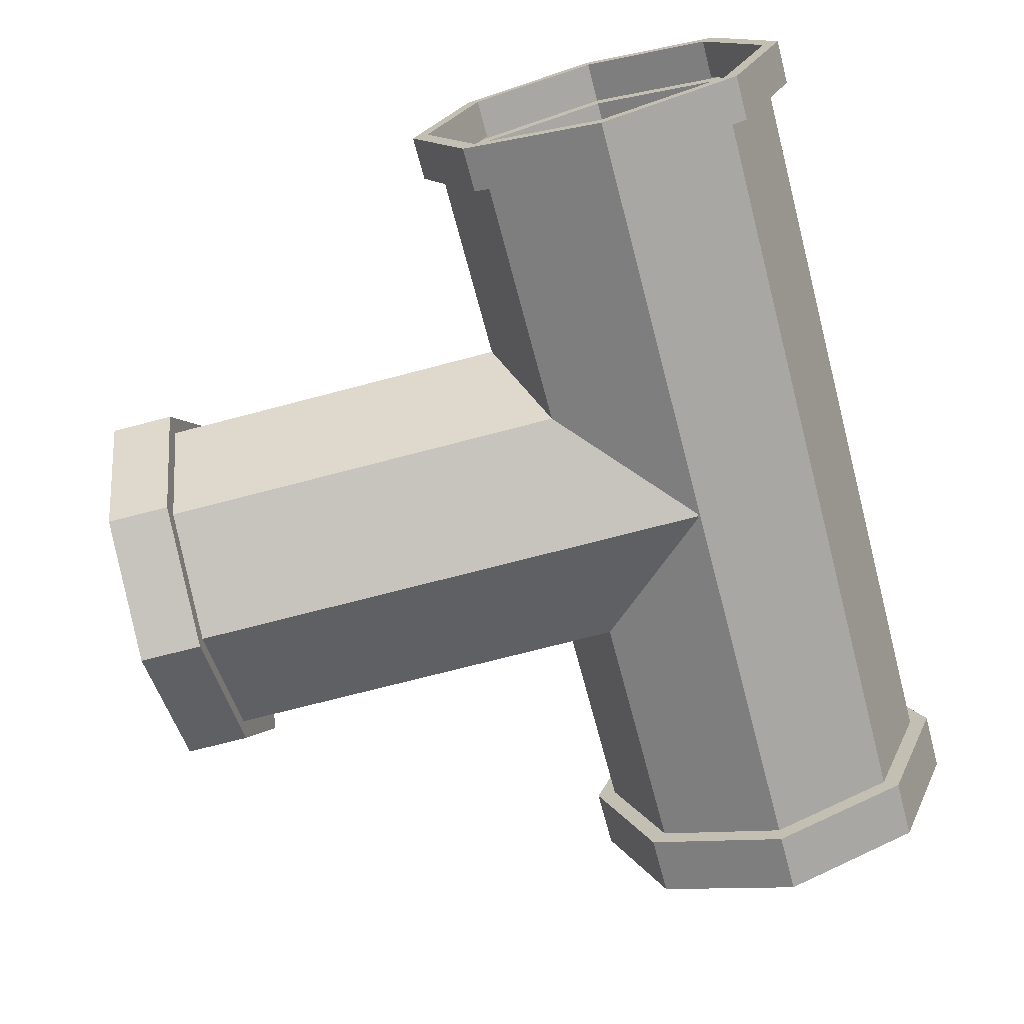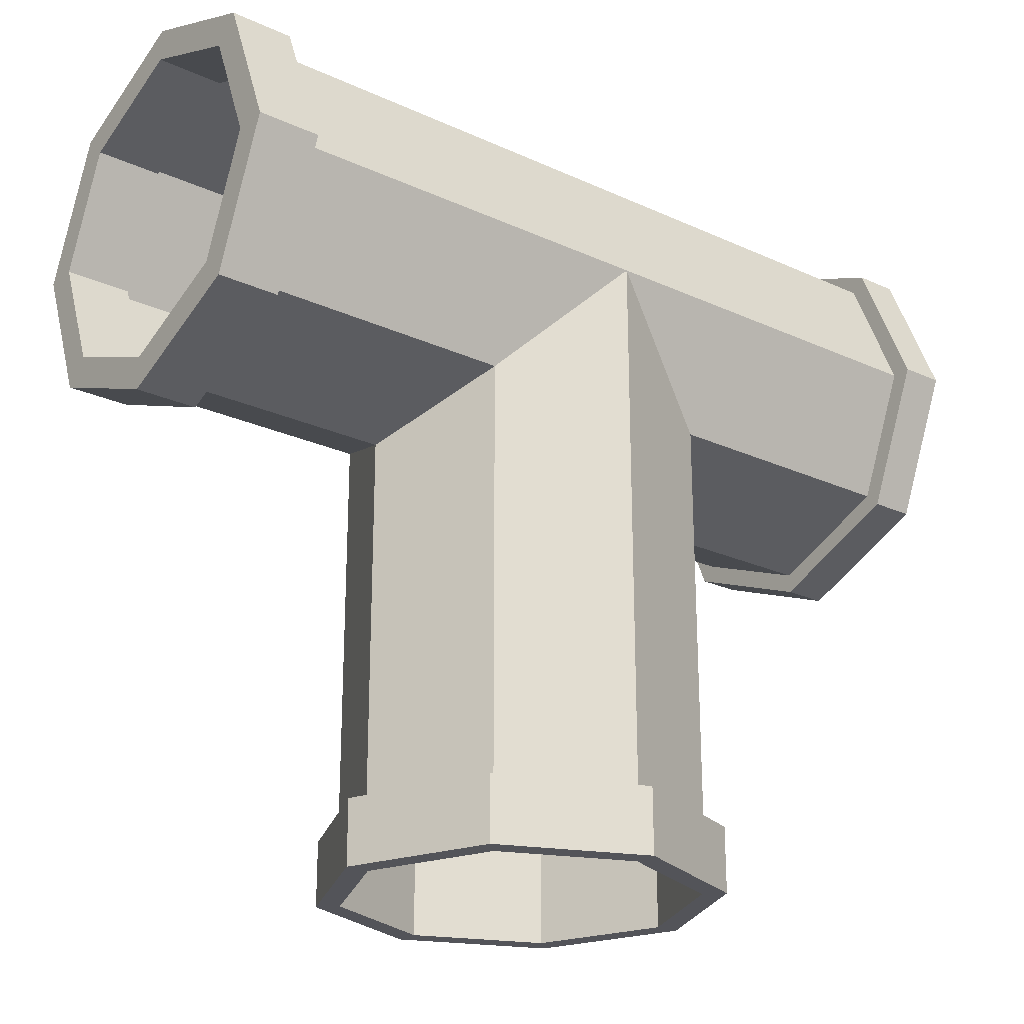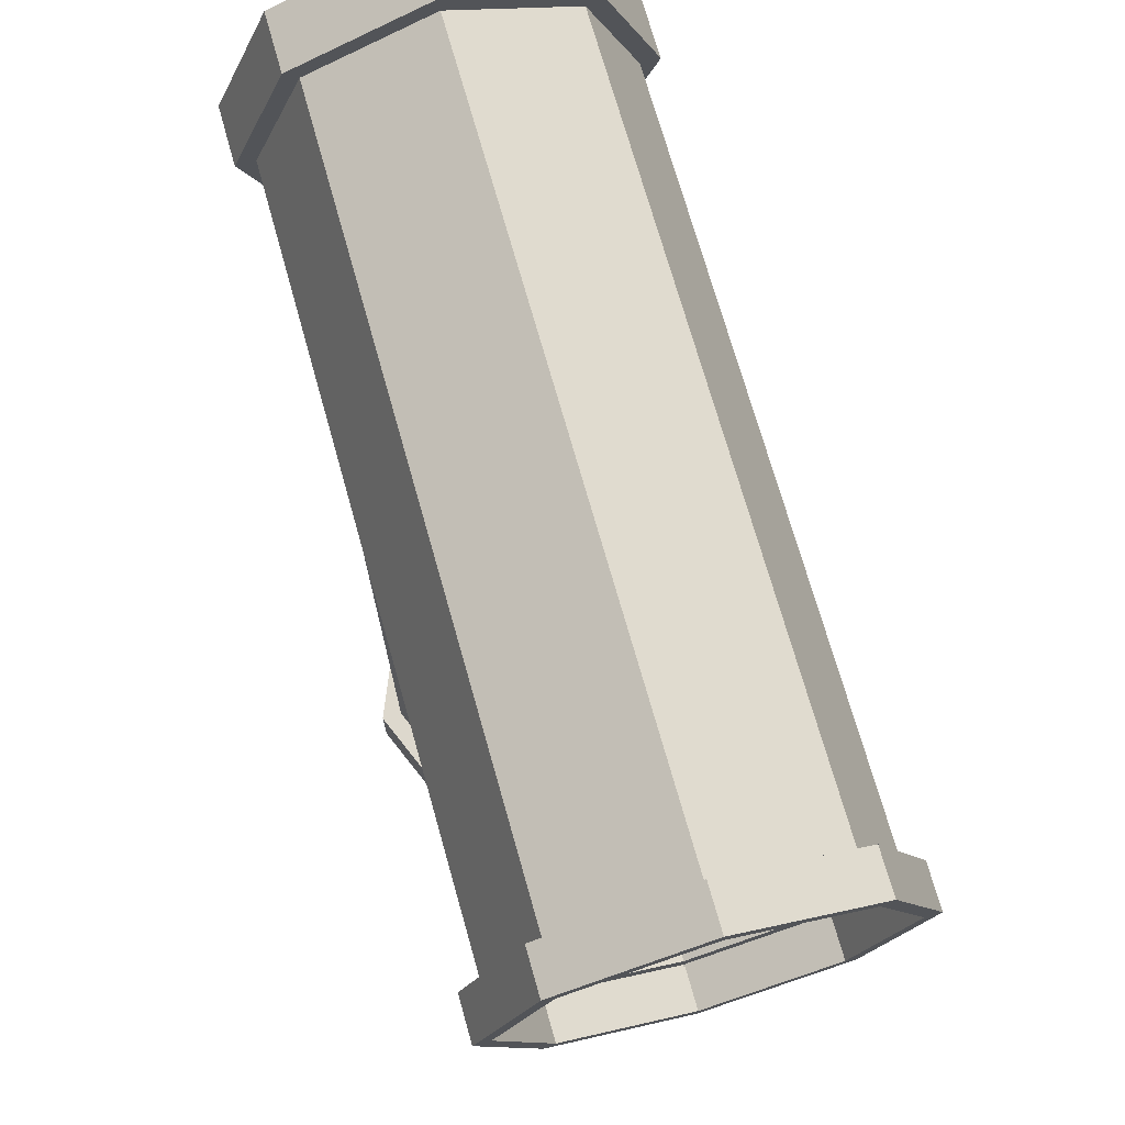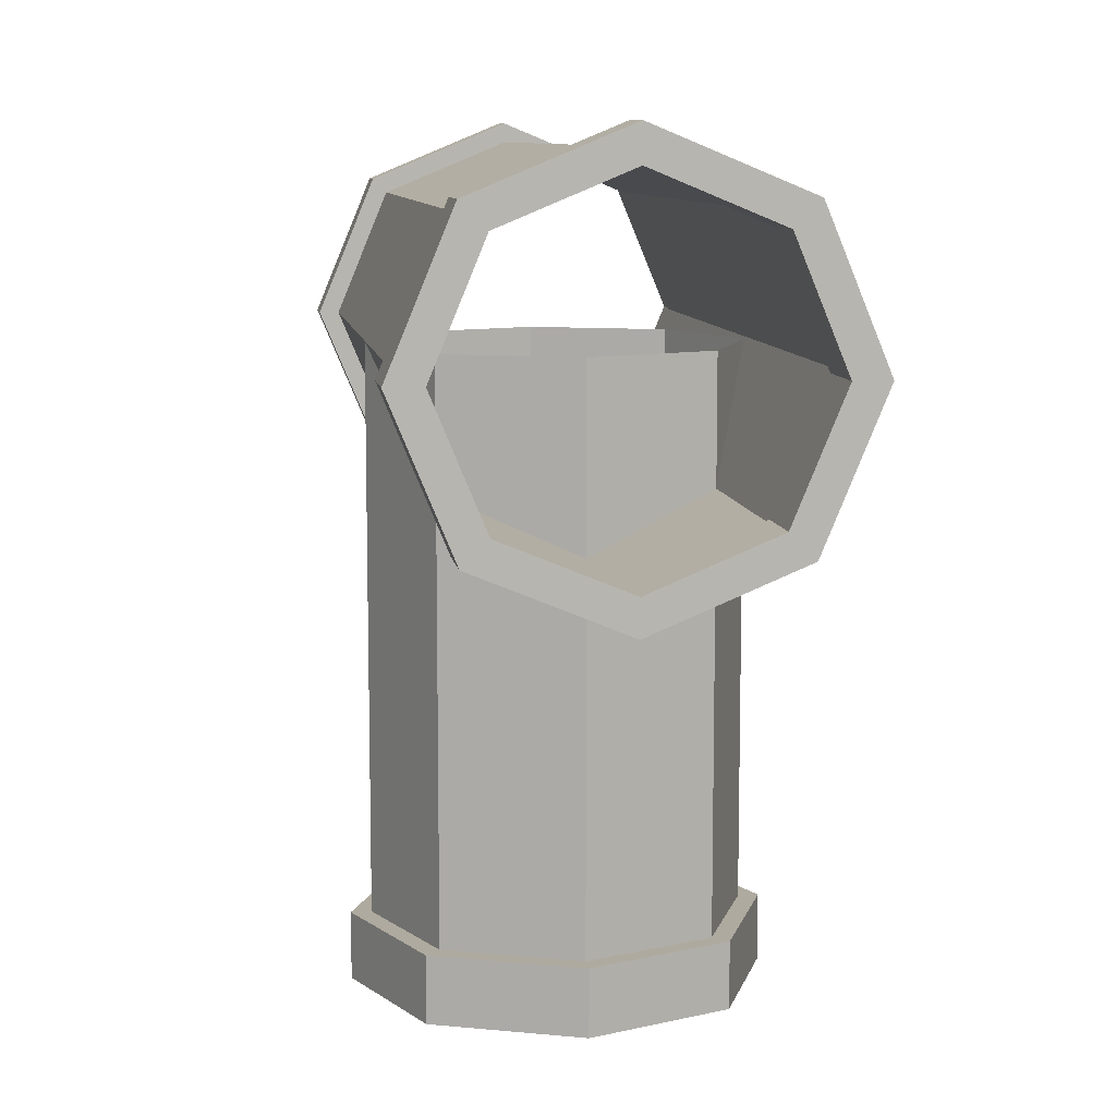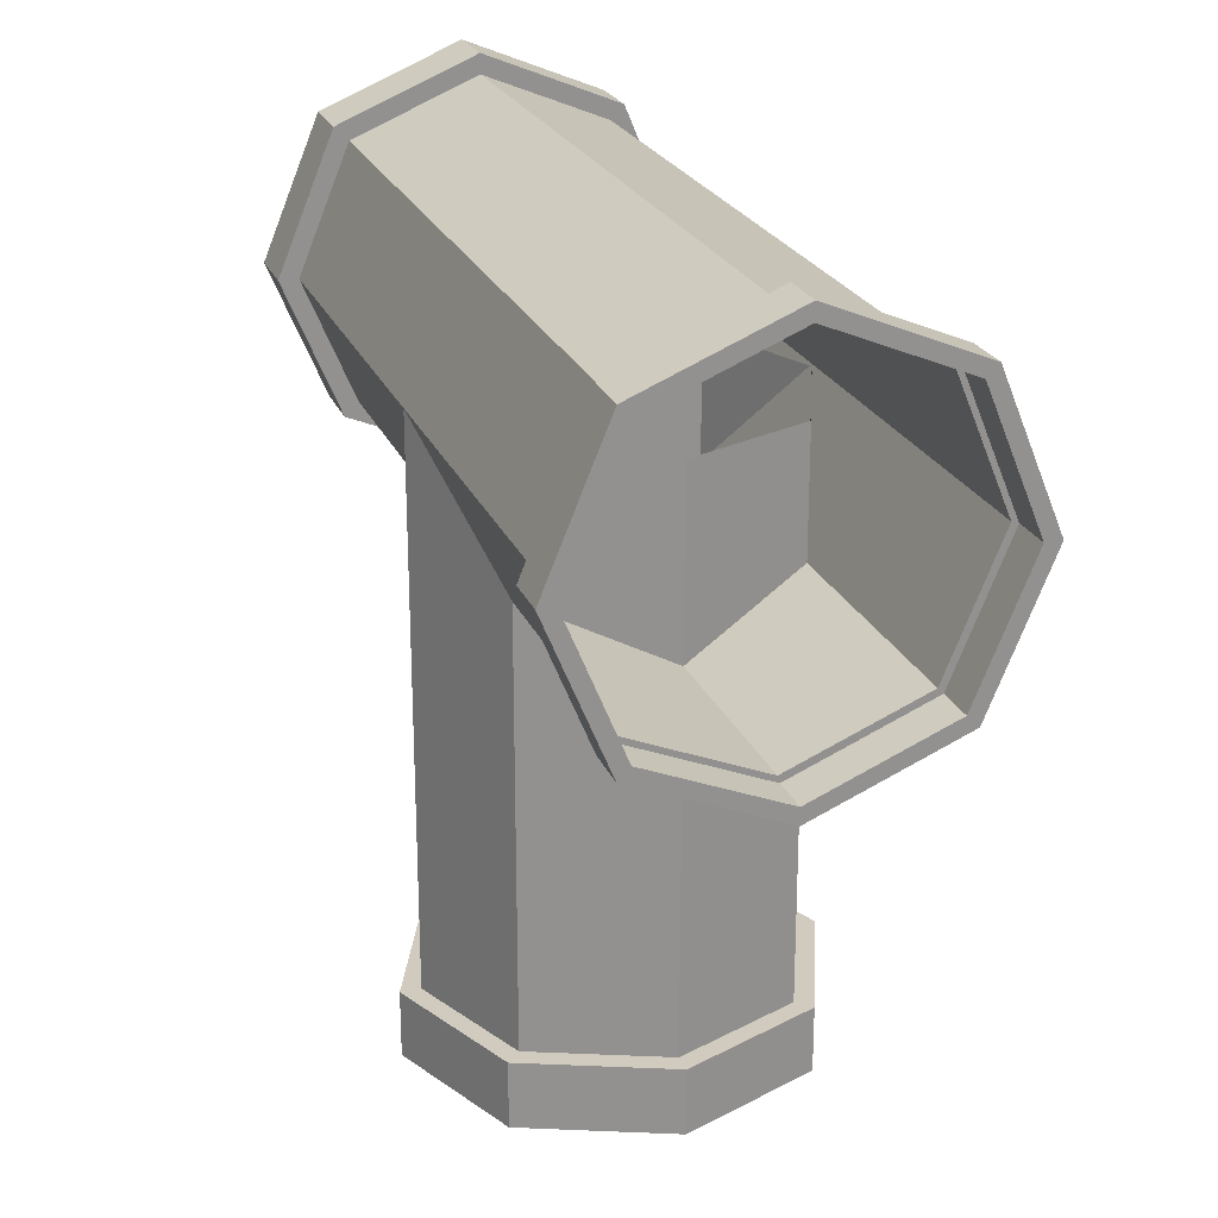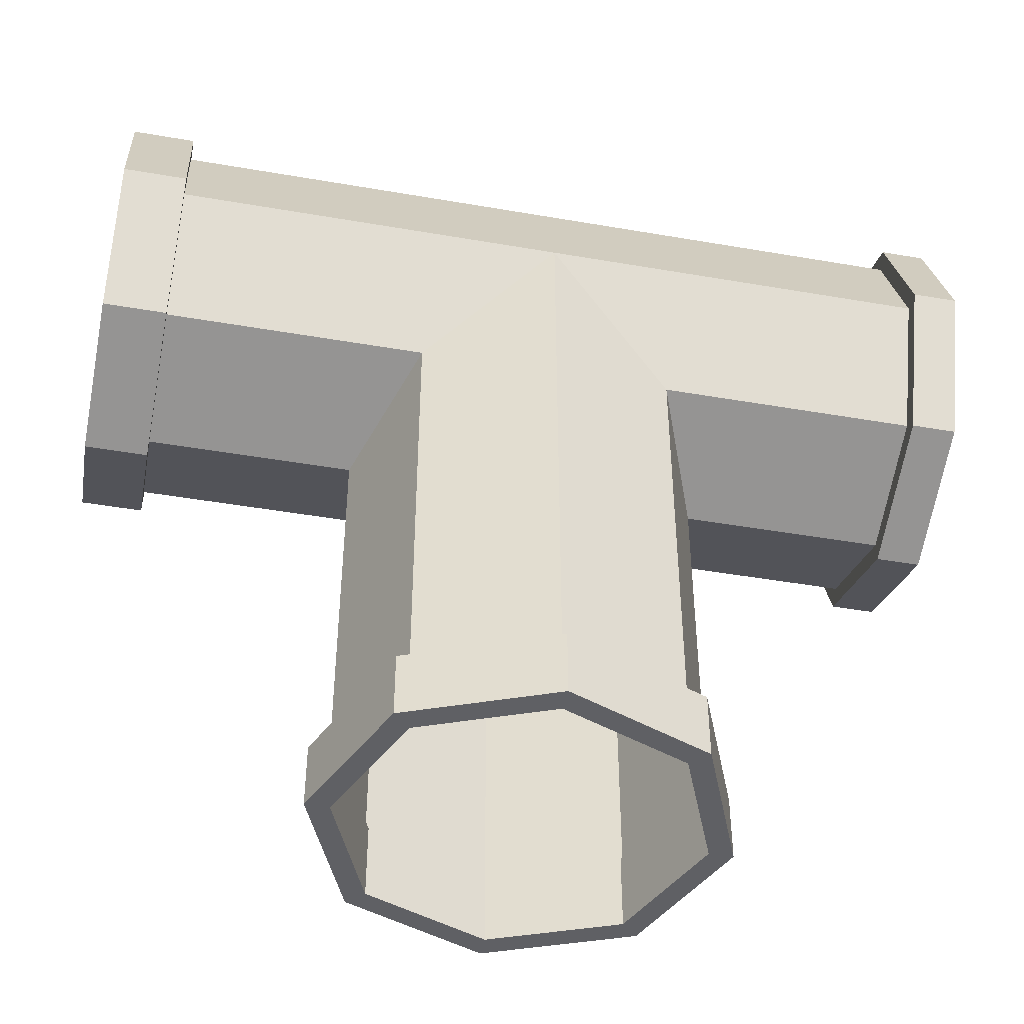
<metadata>
{"format":"obj","ext":"obj","renderer":"f3d","projection":"perspective","resolution":1024,"background":"white","views":[{"elev":-69.9,"azim":104.9,"up":"+Z"},{"elev":-23.8,"azim":-37.4,"up":"+Y"},{"elev":72.1,"azim":74.2,"up":"+Y"},{"elev":9.4,"azim":-98.4,"up":"+Y"},{"elev":23.4,"azim":71.5,"up":"+Y"},{"elev":-44.7,"azim":-11.4,"up":"+Y"}]}
</metadata>
<code>
g default
v 1020 -54.83 -12.71
v 1007 -54.83 -17.98
v 994.4 -54.83 -12.71
v 989.1 -54.83 0
v 994.4 -54.83 12.71
v 1007 -54.83 17.98
v 1020 -54.83 12.71
v 1025 -54.83 0
v 1020 -0.2297 -12.71
v 1007 -0.2297 -17.98
v 994.4 -0.2297 -12.71
v 989.1 -0.2297 0
v 994.4 -0.2297 12.71
v 1007 -0.2297 17.98
v 1020 -0.2297 12.71
v 1025 -0.2297 0
v 1020 -0.2297 -12.71
v 1007 -0.2297 -17.98
v 994.4 -0.2297 -12.71
v 989.1 -0.2297 0
v 994.4 -0.2297 12.71
v 1007 -0.2297 17.98
v 1020 -0.2297 12.71
v 1025 -0.2297 0
v 1046 12.71 -12.71
v 1046 -0 -17.98
v 1046 -12.71 -12.71
v 1046 -17.98 0
v 1046 -12.71 12.71
v 1046 -0 17.98
v 1046 12.71 12.71
v 1046 17.98 0
v 968.6 12.71 -12.71
v 968.6 0 -17.98
v 968.6 -12.71 -12.71
v 968.6 -17.98 0
v 968.6 -12.71 12.71
v 968.6 0 17.98
v 968.6 12.71 12.71
v 968.6 17.98 0
v 1046 14.13 -14.13
v 1046 -0 -19.98
v 1046 -14.13 -14.13
v 1046 -19.98 0
v 1046 -14.13 14.13
v 1046 -0 19.98
v 1046 14.13 14.13
v 1046 19.98 0
v 1050 14.13 -14.13
v 1050 0 -19.98
v 1050 -14.13 -14.13
v 1050 -19.98 -4e-06
v 1050 -14.13 14.13
v 1050 -0 19.98
v 1050 14.13 14.13
v 1050 19.98 4e-06
v 1050 13 -13
v 1050 -1e-06 -18.39
v 1050 -13 -13
v 1050 -18.39 -3e-06
v 1050 -13 13
v 1050 1e-06 18.39
v 1050 13 13
v 1050 18.39 3e-06
v 1046 13 -13
v 1046 1e-06 -18.39
v 1046 -13 -13
v 1046 -18.39 2.4e-05
v 1046 -13 13
v 1046 -1e-06 18.39
v 1046 13 13
v 1046 18.39 1.4e-05
v 968.6 14.13 -14.13
v 968.6 0 -19.98
v 968.6 -14.13 -14.13
v 968.6 -19.98 0
v 968.6 -14.13 14.13
v 968.6 0 19.98
v 968.6 14.13 14.13
v 968.6 19.98 -0
v 962.3 14.13 -14.13
v 962.3 2e-06 -19.98
v 962.3 -14.13 -14.13
v 962.3 -19.98 -1e-05
v 962.3 -14.13 14.13
v 962.3 6e-06 19.98
v 962.3 14.13 14.13
v 962.3 19.98 -3e-06
v 962.3 11.73 -11.73
v 962.3 4e-06 -16.59
v 962.3 -11.73 -11.73
v 962.3 -16.59 -6e-06
v 962.3 -11.73 11.73
v 962.3 1.1e-05 16.59
v 962.3 11.73 11.73
v 962.3 16.59 3e-06
v 969.1 11.73 -11.73
v 969.1 9e-06 -16.59
v 969.1 -11.73 -11.73
v 969.1 -16.59 -5.2e-05
v 969.1 -11.73 11.73
v 969.1 3e-06 16.59
v 969.1 11.73 11.73
v 969.1 16.59 5.3e-05
v 1021 -54.83 -14.13
v 1007 -54.83 -19.98
v 993 -54.83 -14.13
v 987.1 -54.83 0
v 993 -54.83 14.13
v 1007 -54.83 19.98
v 1021 -54.83 14.13
v 1027 -54.83 -0
v 1021 -61.36 -14.13
v 1007 -61.36 -19.98
v 993 -61.36 -14.13
v 987.1 -61.36 0
v 993 -61.36 14.13
v 1007 -61.36 19.98
v 1021 -61.36 14.13
v 1027 -61.36 -0
v 1020 -61.36 -12.45
v 1007 -61.36 -17.61
v 994.6 -61.36 -12.45
v 989.5 -61.36 -6e-06
v 994.6 -61.36 12.45
v 1007 -61.36 17.61
v 1020 -61.36 12.45
v 1025 -61.36 -4e-06
v 1020 -53.76 -12.45
v 1007 -53.76 -17.61
v 994.6 -53.76 -12.45
v 989.5 -53.76 -6e-06
v 994.6 -53.76 12.45
v 1007 -53.76 17.61
v 1020 -53.76 12.45
v 1025 -53.76 -4e-06
v 968.6 12.96 12.96
v 968.6 0 18.32
v 968.6 -12.96 12.96
v 968.6 -18.32 0
v 968.6 -12.96 -12.96
v 968.6 0 -18.32
v 968.6 12.96 -12.96
v 968.6 18.32 -0
v 968.8 12.71 12.71
v 968.8 0 17.98
v 968.8 -12.71 12.71
v 968.8 -17.98 0
v 968.8 -12.71 -12.71
v 968.8 0 -17.98
v 968.8 12.71 -12.71
v 968.8 17.98 0
v 1046 18.1 0
v 1046 12.8 -12.8
v 1046 -0 -18.1
v 1046 -12.8 -12.8
v 1046 -18.1 0
v 1046 -12.8 12.8
v 1046 -0 18.1
v 1046 12.8 12.8
v 1045 17.98 0
v 1045 12.71 12.71
v 1045 -0 17.98
v 1045 -12.71 12.71
v 1045 -17.98 0
v 1045 -12.71 -12.71
v 1045 -0 -17.98
v 1045 12.71 -12.71
v 994.4 -54.68 12.71
v 989.1 -54.68 0
v 994.4 -54.68 -12.71
v 1007 -54.68 -17.98
v 1020 -54.68 -12.71
v 1025 -54.68 0
v 1020 -54.68 12.71
v 1007 -54.68 17.98
v 994.2 -54.83 12.85
v 1007 -54.83 18.17
v 1020 -54.83 12.85
v 1025 -54.83 -0
v 1020 -54.83 -12.85
v 1007 -54.83 -18.17
v 994.2 -54.83 -12.85
v 988.9 -54.83 0
v 968.6 12.71 -12.71
v 968.6 12.71 -12.71
v 968.6 12.71 -12.71
v 968.6 0 -17.98
v 968.6 0 -17.98
v 968.6 0 -17.98
v 968.6 -12.71 -12.71
v 968.6 -12.71 -12.71
v 968.6 -12.71 -12.71
v 968.6 -17.98 0
v 968.6 -17.98 0
v 968.6 -17.98 0
v 968.6 -12.71 12.71
v 968.6 -12.71 12.71
v 968.6 -12.71 12.71
v 968.6 0 17.98
v 968.6 0 17.98
v 968.6 0 17.98
v 968.6 12.71 12.71
v 968.6 12.71 12.71
v 968.6 12.71 12.71
v 968.6 17.98 0
v 968.6 17.98 0
v 968.6 17.98 0
v 968.6 12.71 -12.71
v 968.6 0 -17.98
v 968.6 0 -17.98
v 968.6 12.71 -12.71
v 968.6 0 -17.98
v 968.6 -12.71 -12.71
v 968.6 -12.71 -12.71
v 968.6 0 -17.98
v 968.6 -12.71 -12.71
v 968.6 -17.98 0
v 968.6 -17.98 0
v 968.6 -12.71 -12.71
v 968.6 -17.98 0
v 968.6 -12.71 12.71
v 968.6 -12.71 12.71
v 968.6 -17.98 0
v 968.6 -12.71 12.71
v 968.6 0 17.98
v 968.6 0 17.98
v 968.6 -12.71 12.71
v 968.6 0 17.98
v 968.6 12.71 12.71
v 968.6 12.71 12.71
v 968.6 0 17.98
v 968.6 12.71 12.71
v 968.6 17.98 0
v 968.6 17.98 0
v 968.6 12.71 12.71
v 968.6 17.98 0
v 968.6 12.71 -12.71
v 968.6 12.71 -12.71
v 968.6 17.98 0
g pCylinder9
f 1 2 172 173
f 2 3 171 172
f 3 4 170 171
f 4 5 169 170
f 5 6 176 169
f 6 7 175 176
f 7 8 174 175
f 8 1 173 174
f 9 10 18 17
f 10 11 19 18
f 11 12 20 19
f 12 13 21 20
f 13 14 22 21
f 14 15 23 22
f 15 16 24 23
f 16 9 17 24
f 25 26 167 168
f 26 27 166 167
f 27 28 165 166
f 28 29 164 165
f 29 30 163 164
f 30 31 162 163
f 31 32 161 162
f 32 25 168 161
f 209 210 211 212
f 213 214 215 216
f 217 218 219 220
f 221 222 223 224
f 225 226 227 228
f 229 230 231 232
f 233 234 235 236
f 237 238 239 240
f 26 25 154 155
f 27 26 155 156
f 28 27 156 157
f 29 28 157 158
f 30 29 158 159
f 31 30 159 160
f 32 31 160 153
f 25 32 153 154
f 42 41 49 50
f 43 42 50 51
f 44 43 51 52
f 45 44 52 53
f 46 45 53 54
f 47 46 54 55
f 48 47 55 56
f 41 48 56 49
f 50 49 57 58
f 51 50 58 59
f 52 51 59 60
f 53 52 60 61
f 54 53 61 62
f 55 54 62 63
f 56 55 63 64
f 49 56 64 57
f 58 57 65 66
f 59 58 66 67
f 60 59 67 68
f 61 60 68 69
f 62 61 69 70
f 63 62 70 71
f 64 63 71 72
f 57 64 72 65
f 187 189 142 143
f 190 192 141 142
f 193 195 140 141
f 196 198 139 140
f 199 201 138 139
f 202 204 137 138
f 205 207 144 137
f 208 186 143 144
f 73 74 82 81
f 74 75 83 82
f 75 76 84 83
f 76 77 85 84
f 77 78 86 85
f 78 79 87 86
f 79 80 88 87
f 80 73 81 88
f 81 82 90 89
f 82 83 91 90
f 83 84 92 91
f 84 85 93 92
f 85 86 94 93
f 86 87 95 94
f 87 88 96 95
f 88 81 89 96
f 89 90 98 97
f 90 91 99 98
f 91 92 100 99
f 92 93 101 100
f 93 94 102 101
f 94 95 103 102
f 95 96 104 103
f 96 89 97 104
f 2 1 181 182
f 3 2 182 183
f 4 3 183 184
f 5 4 184 177
f 6 5 177 178
f 7 6 178 179
f 8 7 179 180
f 1 8 180 181
f 106 105 113 114
f 107 106 114 115
f 108 107 115 116
f 109 108 116 117
f 110 109 117 118
f 111 110 118 119
f 112 111 119 120
f 105 112 120 113
f 114 113 121 122
f 115 114 122 123
f 116 115 123 124
f 117 116 124 125
f 118 117 125 126
f 119 118 126 127
f 120 119 127 128
f 113 120 128 121
f 122 121 129 130
f 123 122 130 131
f 124 123 131 132
f 125 124 132 133
f 126 125 133 134
f 127 126 134 135
f 128 127 135 136
f 121 128 136 129
f 138 137 79 78
f 139 138 78 77
f 140 139 77 76
f 141 140 76 75
f 142 141 75 74
f 143 142 74 73
f 144 143 73 80
f 137 144 80 79
f 146 145 39 200
f 147 146 38 197
f 148 147 37 194
f 149 148 36 191
f 150 149 35 188
f 151 150 34 185
f 152 151 33 206
f 145 152 40 203
f 154 153 48 41
f 155 154 41 42
f 156 155 42 43
f 157 156 43 44
f 158 157 44 45
f 159 158 45 46
f 160 159 46 47
f 153 160 47 48
f 162 161 152 145
f 163 162 145 146
f 164 163 146 147
f 165 164 147 148
f 166 165 148 149
f 167 166 149 150
f 168 167 150 151
f 161 168 151 152
f 170 169 13 12
f 171 170 12 11
f 172 171 11 10
f 173 172 10 9
f 174 173 9 16
f 175 174 16 15
f 176 175 15 14
f 169 176 14 13
f 178 177 109 110
f 179 178 110 111
f 180 179 111 112
f 181 180 112 105
f 182 181 105 106
f 183 182 106 107
f 184 183 107 108
f 177 184 108 109

</code>
